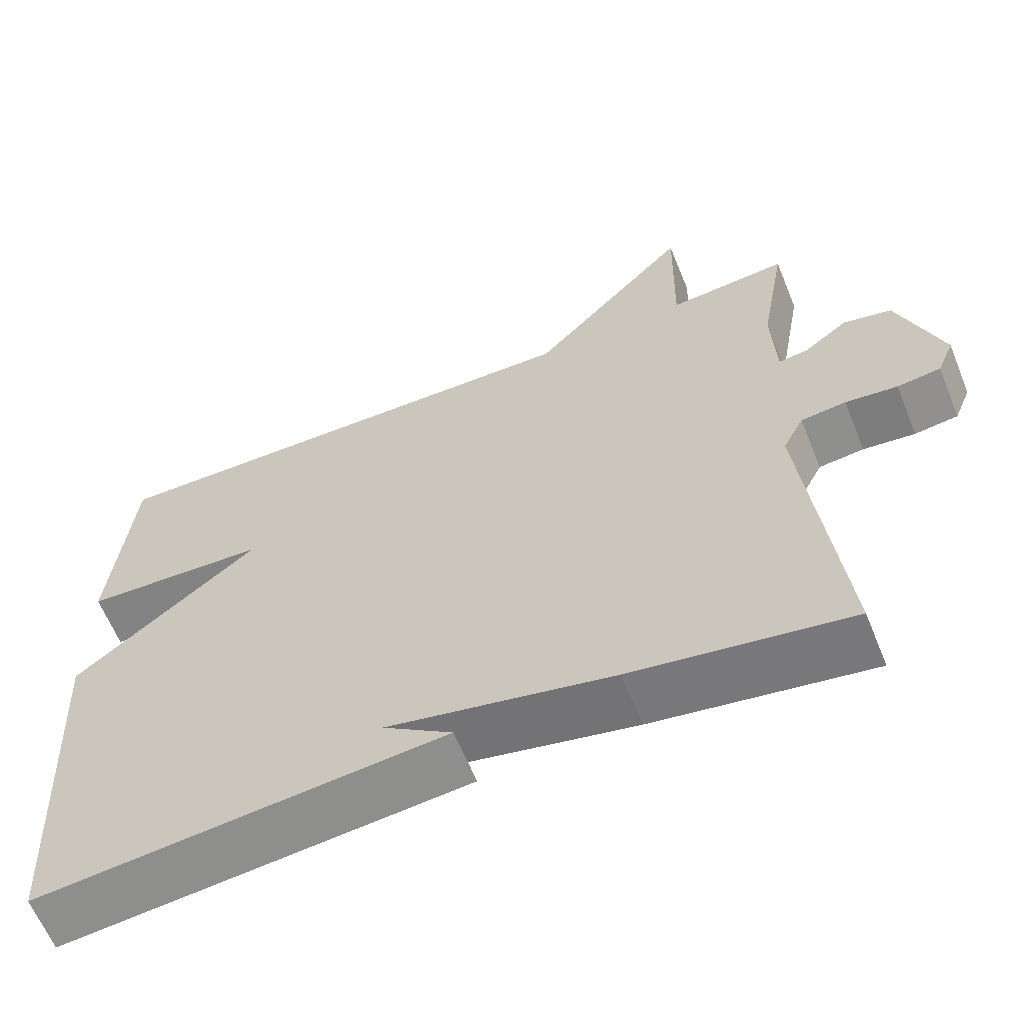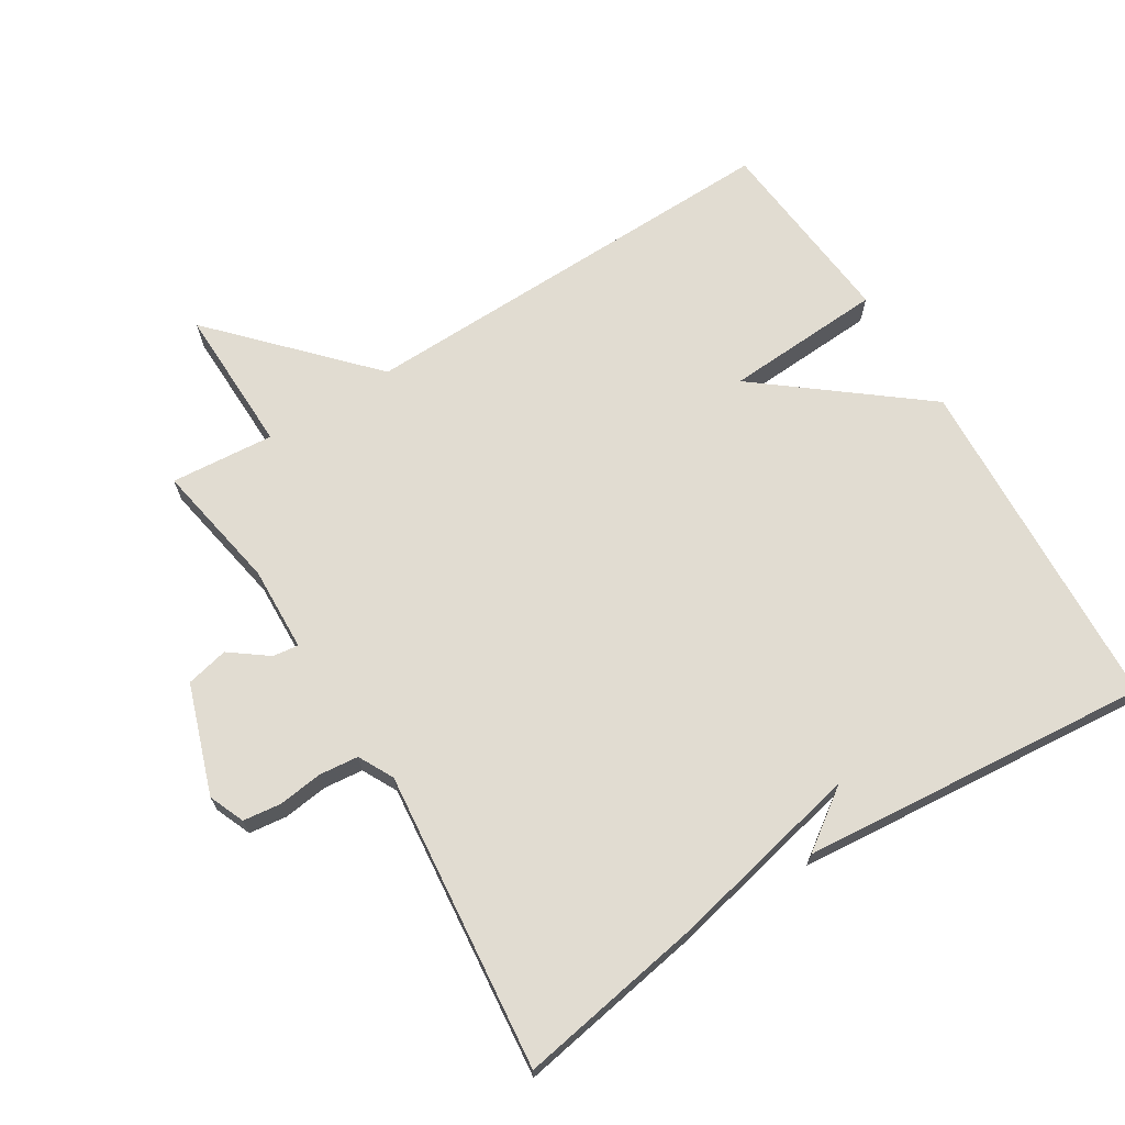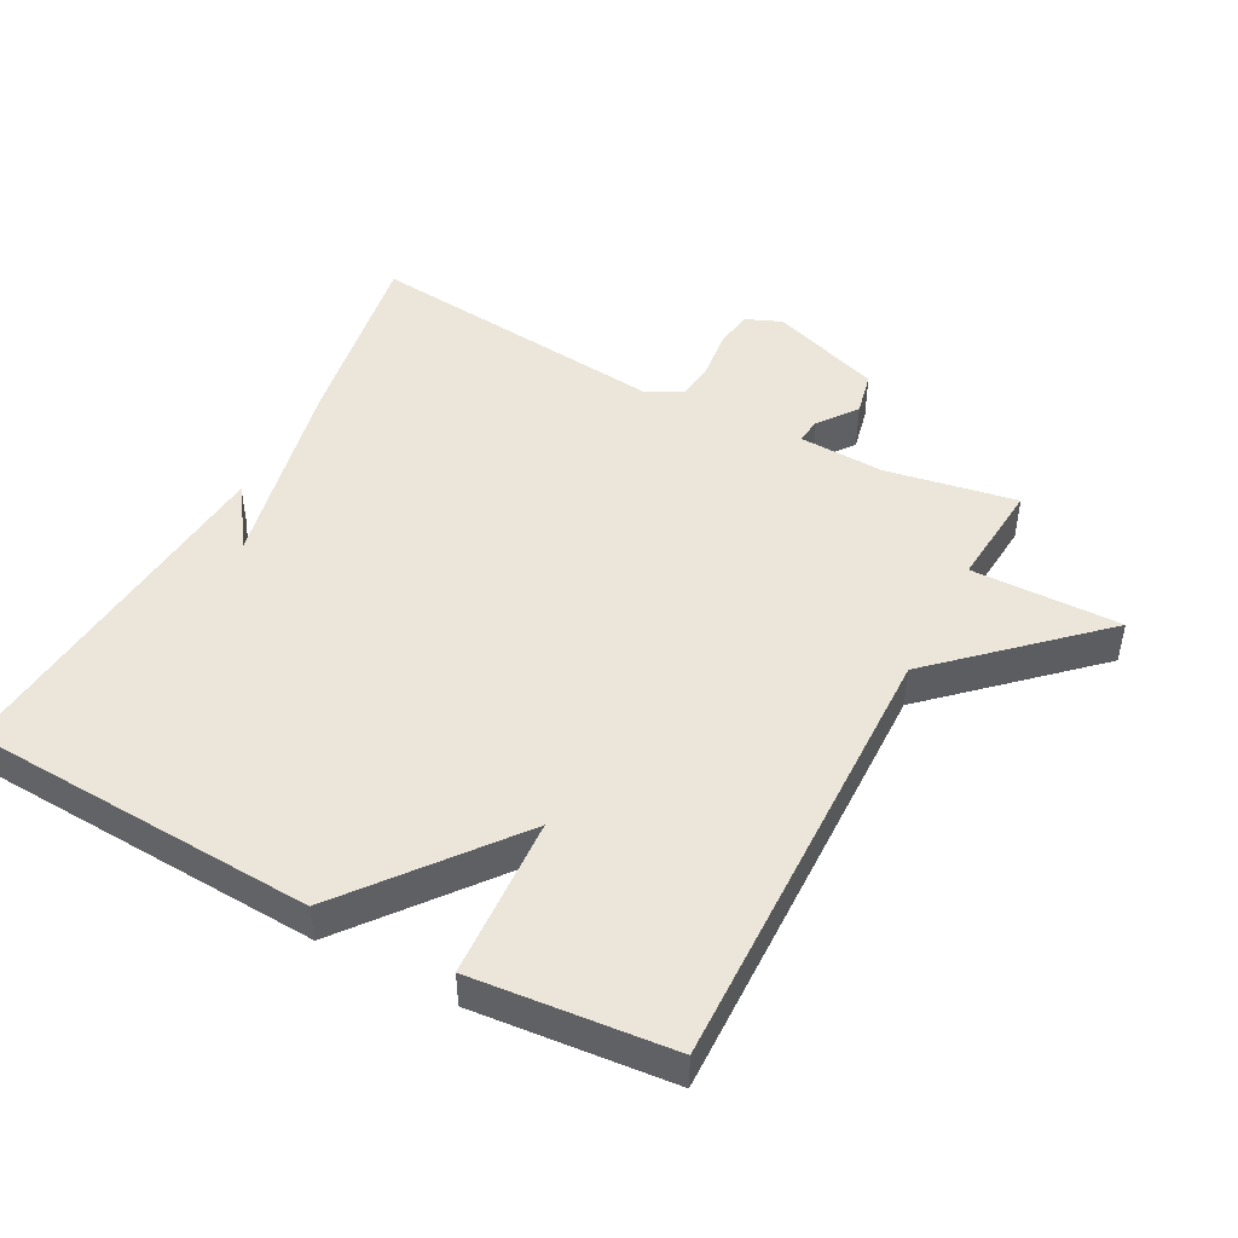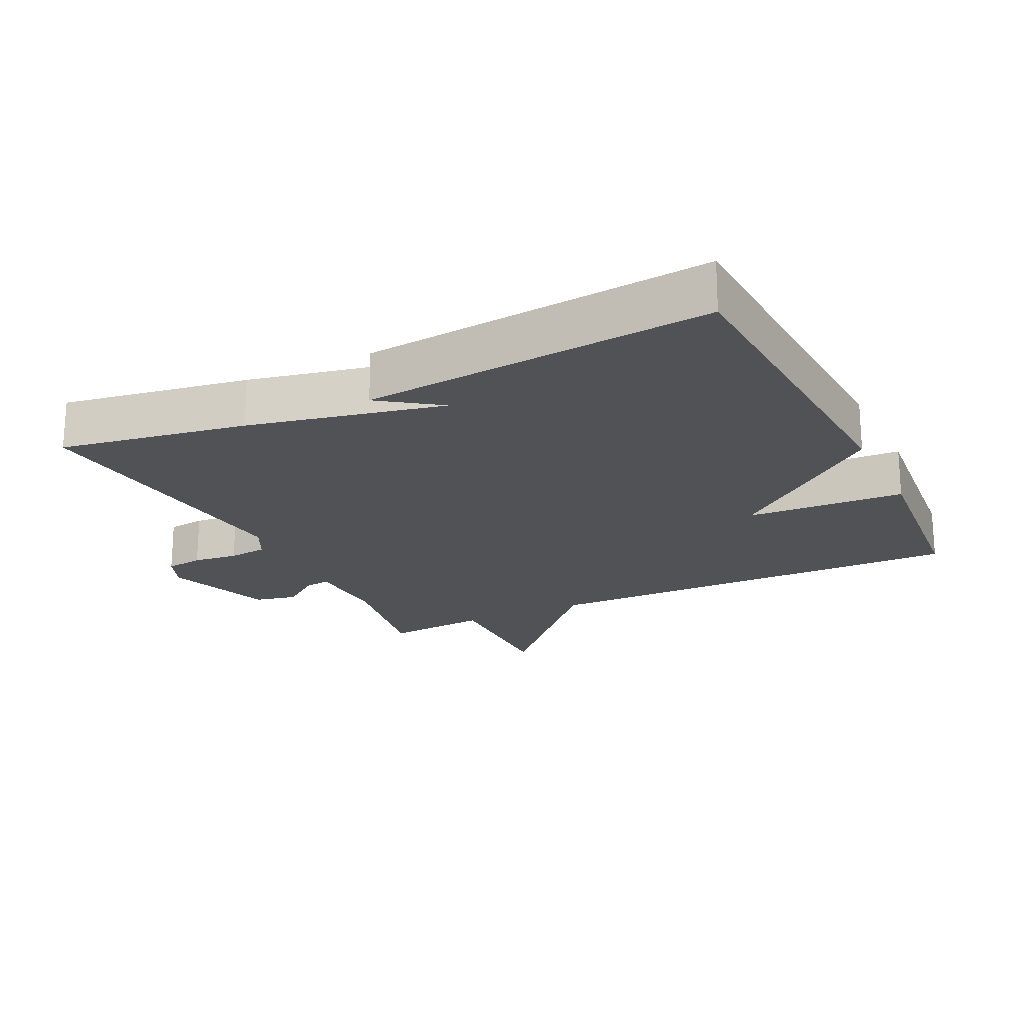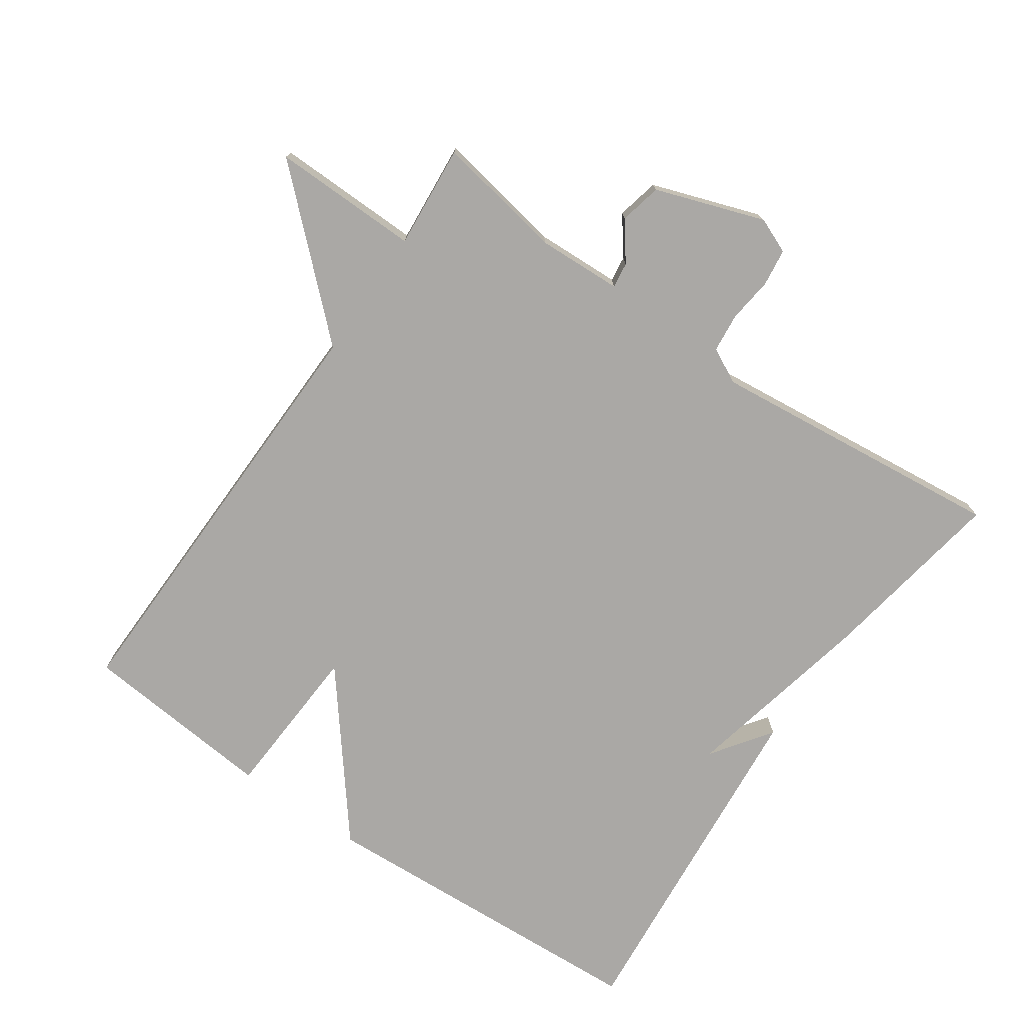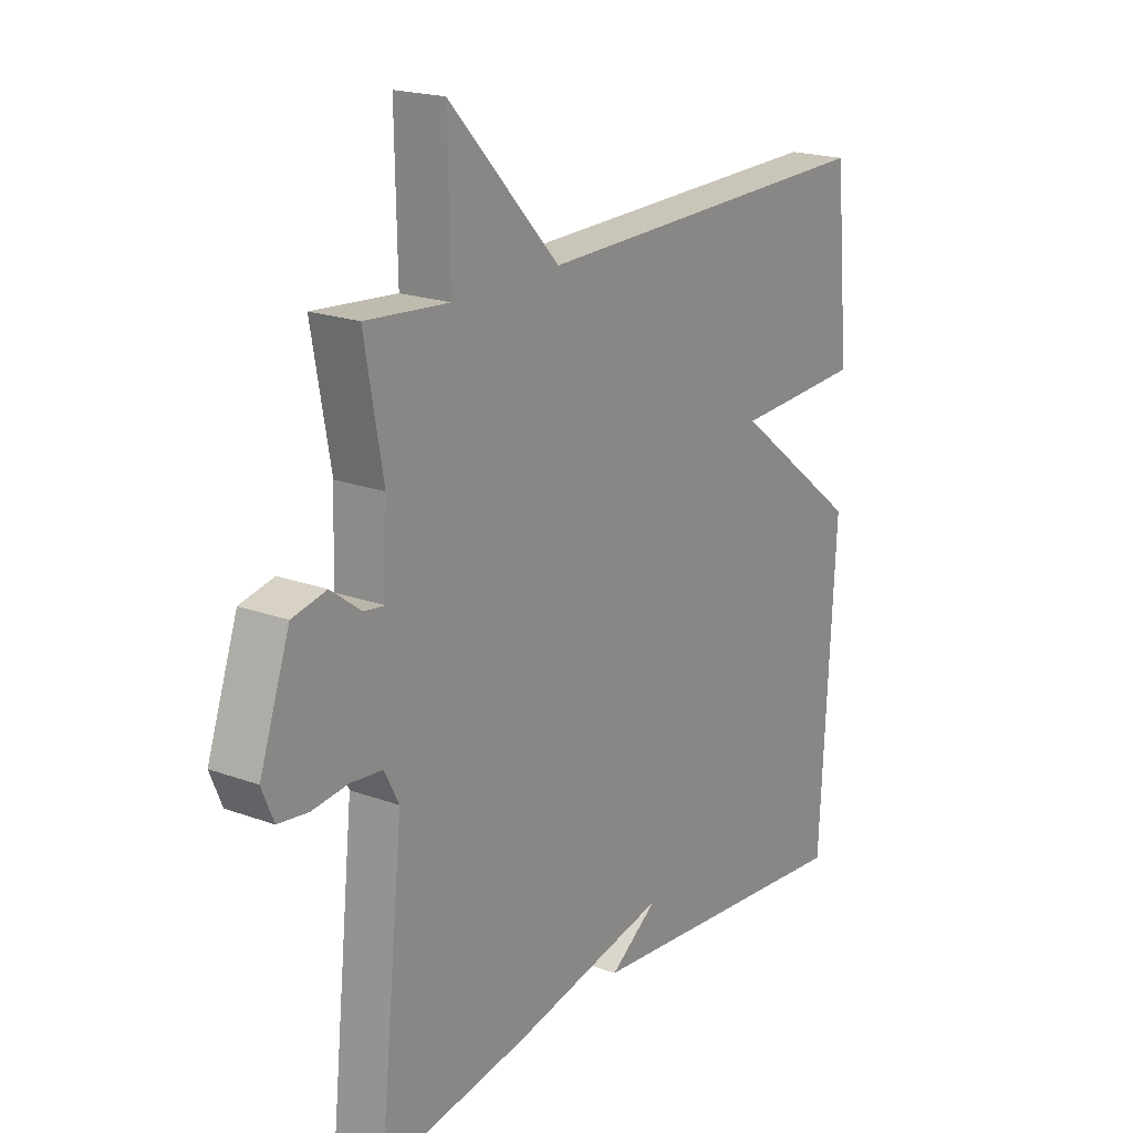
<metadata>
{"format":"obj","ext":"obj","renderer":"f3d","projection":"perspective","resolution":1024,"background":"white","views":[{"elev":-62.6,"azim":22.1,"up":"+Z"},{"elev":69.1,"azim":148.1,"up":"+Y"},{"elev":47.6,"azim":-62.1,"up":"+Y"},{"elev":-20.6,"azim":-153.9,"up":"+Y"},{"elev":-75.1,"azim":55.4,"up":"+Y"},{"elev":19.8,"azim":124.3,"up":"+Z"}]}
</metadata>
<code>
v -0.5 0.07 -0.5
v -0.527 0.07 0.01
v -0.291 0.07 0.197
v -0.527 0.07 0.21
v -0.5 0.07 0.5
v 0.146 0.07 0.487
v 0.35 0.07 0.706
v 0.346 0.07 0.487
v 0.5 0.07 0.5
v 0.466 0.07 0.309
v 0.471 0.07 0.183
v 0.509 0.07 0.188
v 0.565 0.07 0.23
v 0.628 0.07 0.216
v 0.684 0.07 0.054
v 0.662 0.07 0.001
v 0.606 0.07 -0.006
v 0.539 0.07 0.002
v 0.481 0.07 -0.004
v 0.454 0.07 -0.056
v 0.5 0.07 -0.5
v 0.222 0.07 -0.453
v -0.067 0.07 -0.39
v 0.022 0.07 -0.453
v -0.5 0 -0.5
v -0.527 0 0.01
v -0.291 0 0.197
v -0.527 0 0.21
v -0.5 0 0.5
v 0.146 0 0.487
v 0.35 0 0.706
v 0.346 0 0.487
v 0.5 0 0.5
v 0.466 0 0.309
v 0.471 0 0.183
v 0.509 0 0.188
v 0.565 0 0.23
v 0.628 0 0.216
v 0.684 0 0.054
v 0.662 0 0.001
v 0.606 0 -0.006
v 0.539 0 0.002
v 0.481 0 -0.004
v 0.454 0 -0.056
v 0.5 0 -0.5
v 0.222 0 -0.453
v -0.067 0 -0.39
v 0.022 0 -0.453
f 23 24 1
f 20 21 22 23
f 1 2 3
f 23 1 3
f 20 23 3
f 19 20 3
f 18 19 3
f 16 17 18
f 15 16 18
f 14 15 18
f 13 14 18
f 12 13 18
f 11 12 18
f 11 18 3
f 4 5 6
f 3 4 6
f 11 3 6
f 10 11 6
f 8 9 10
f 8 10 6
f 6 7 8
f 25 48 47
f 47 46 45 44
f 27 26 25
f 27 25 47
f 27 47 44
f 27 44 43
f 27 43 42
f 42 41 40
f 42 40 39
f 42 39 38
f 42 38 37
f 42 37 36
f 42 36 35
f 27 42 35
f 30 29 28
f 30 28 27
f 30 27 35
f 30 35 34
f 34 33 32
f 30 34 32
f 32 31 30
f 1 25 26 2
f 2 26 27 3
f 3 27 28 4
f 4 28 29 5
f 5 29 30 6
f 6 30 31 7
f 7 31 32 8
f 8 32 33 9
f 9 33 34 10
f 10 34 35 11
f 11 35 36 12
f 12 36 37 13
f 13 37 38 14
f 14 38 39 15
f 15 39 40 16
f 16 40 41 17
f 17 41 42 18
f 18 42 43 19
f 19 43 44 20
f 20 44 45 21
f 21 45 46 22
f 22 46 47 23
f 23 47 48 24
f 24 48 25 1

</code>
